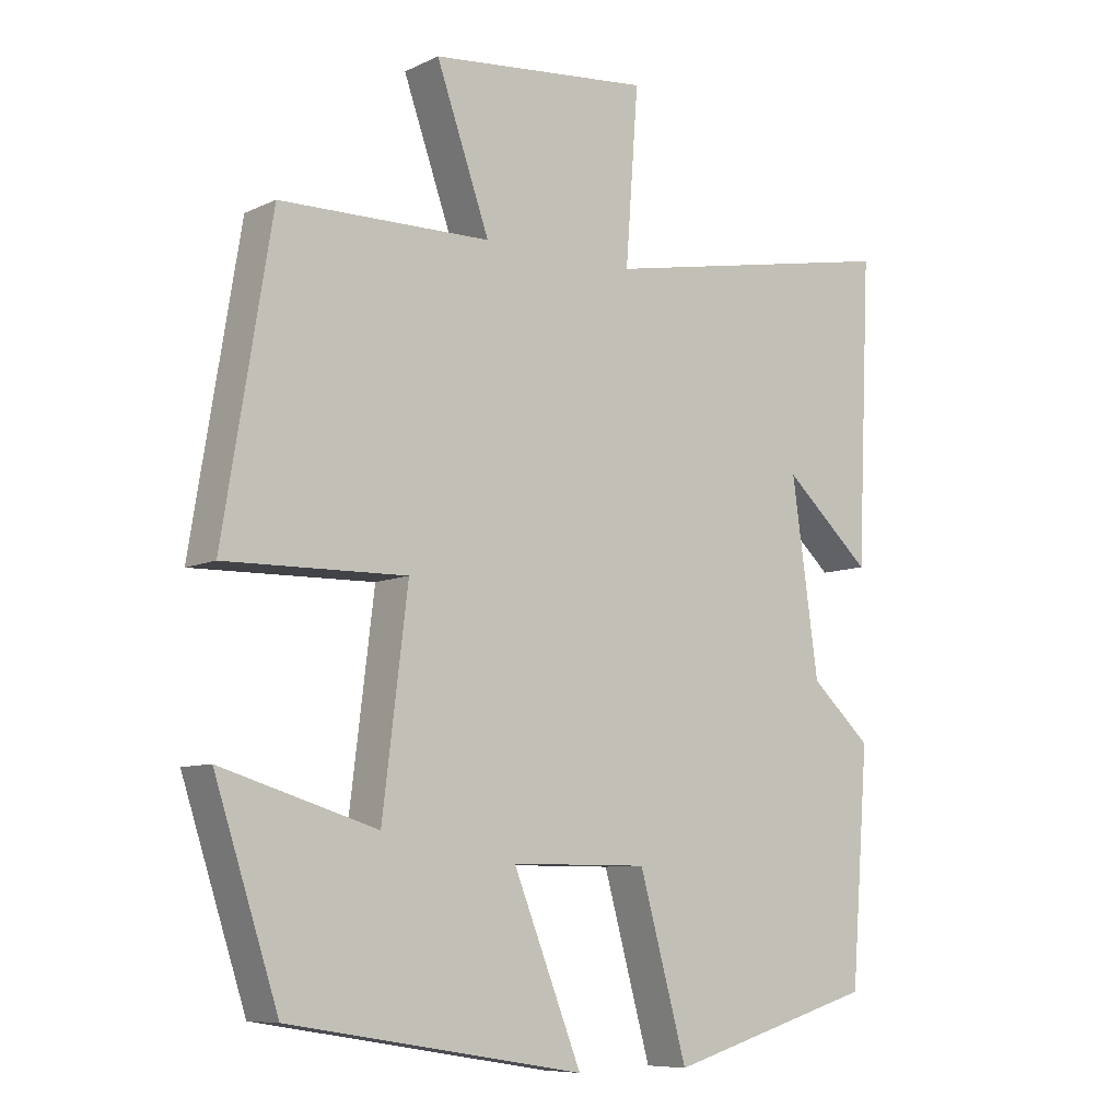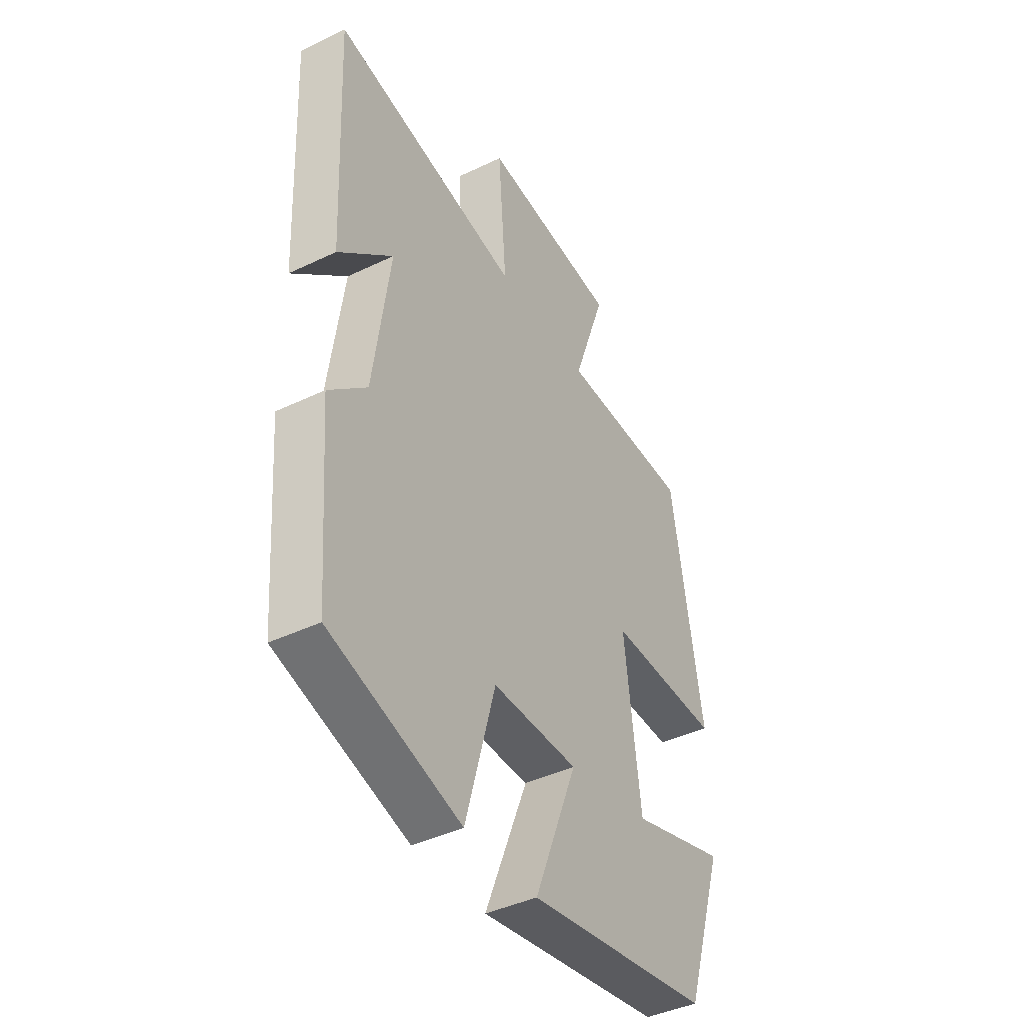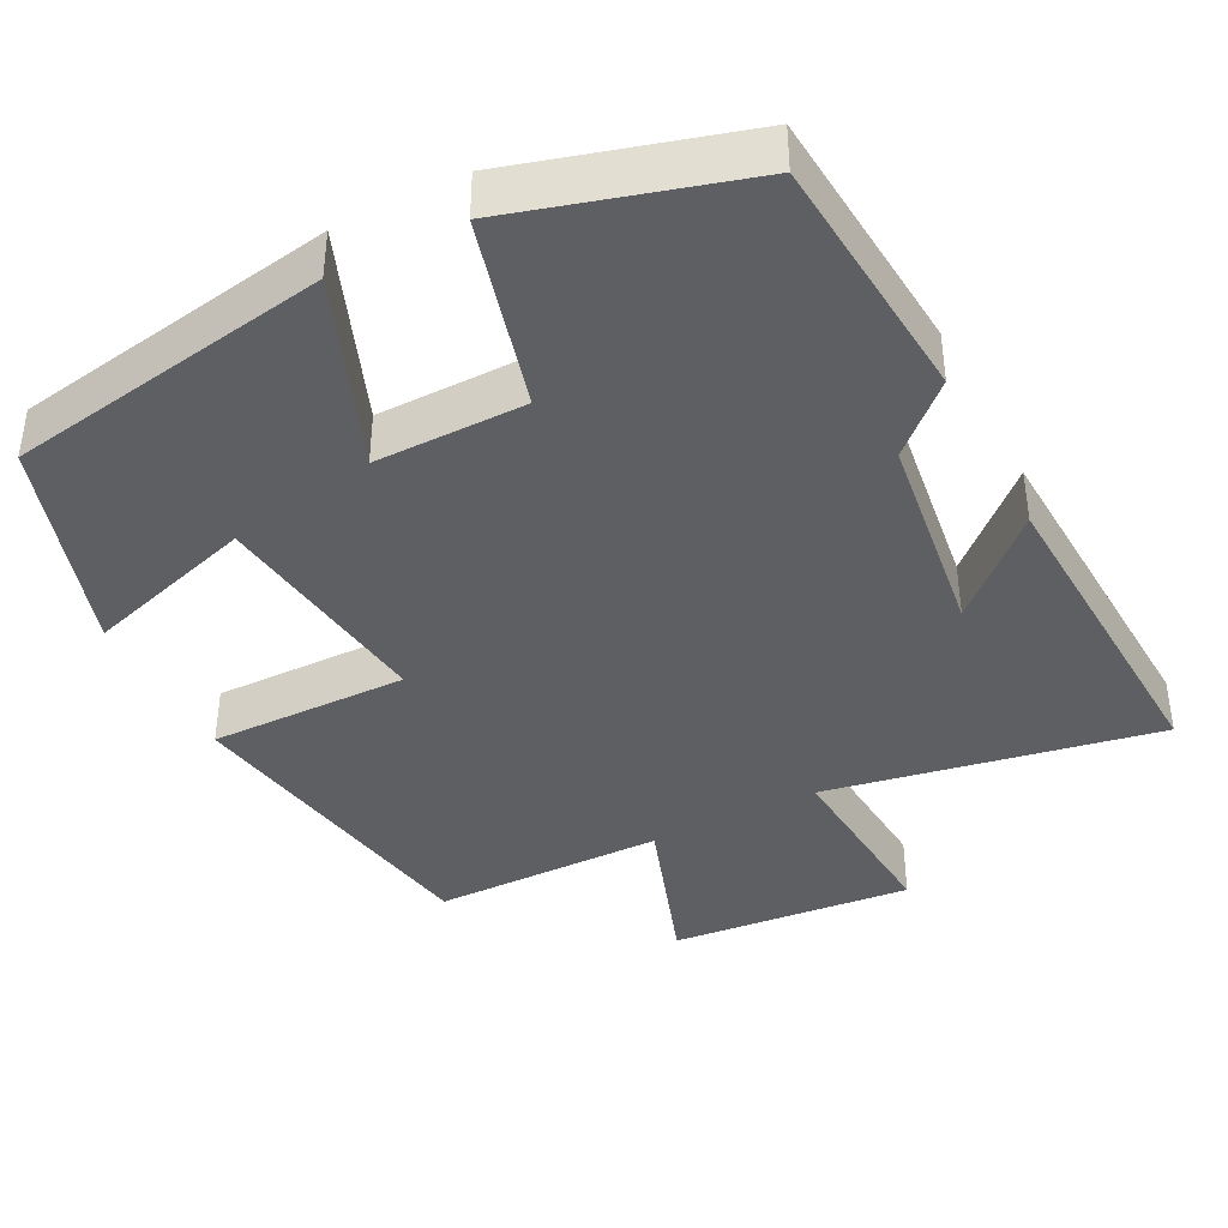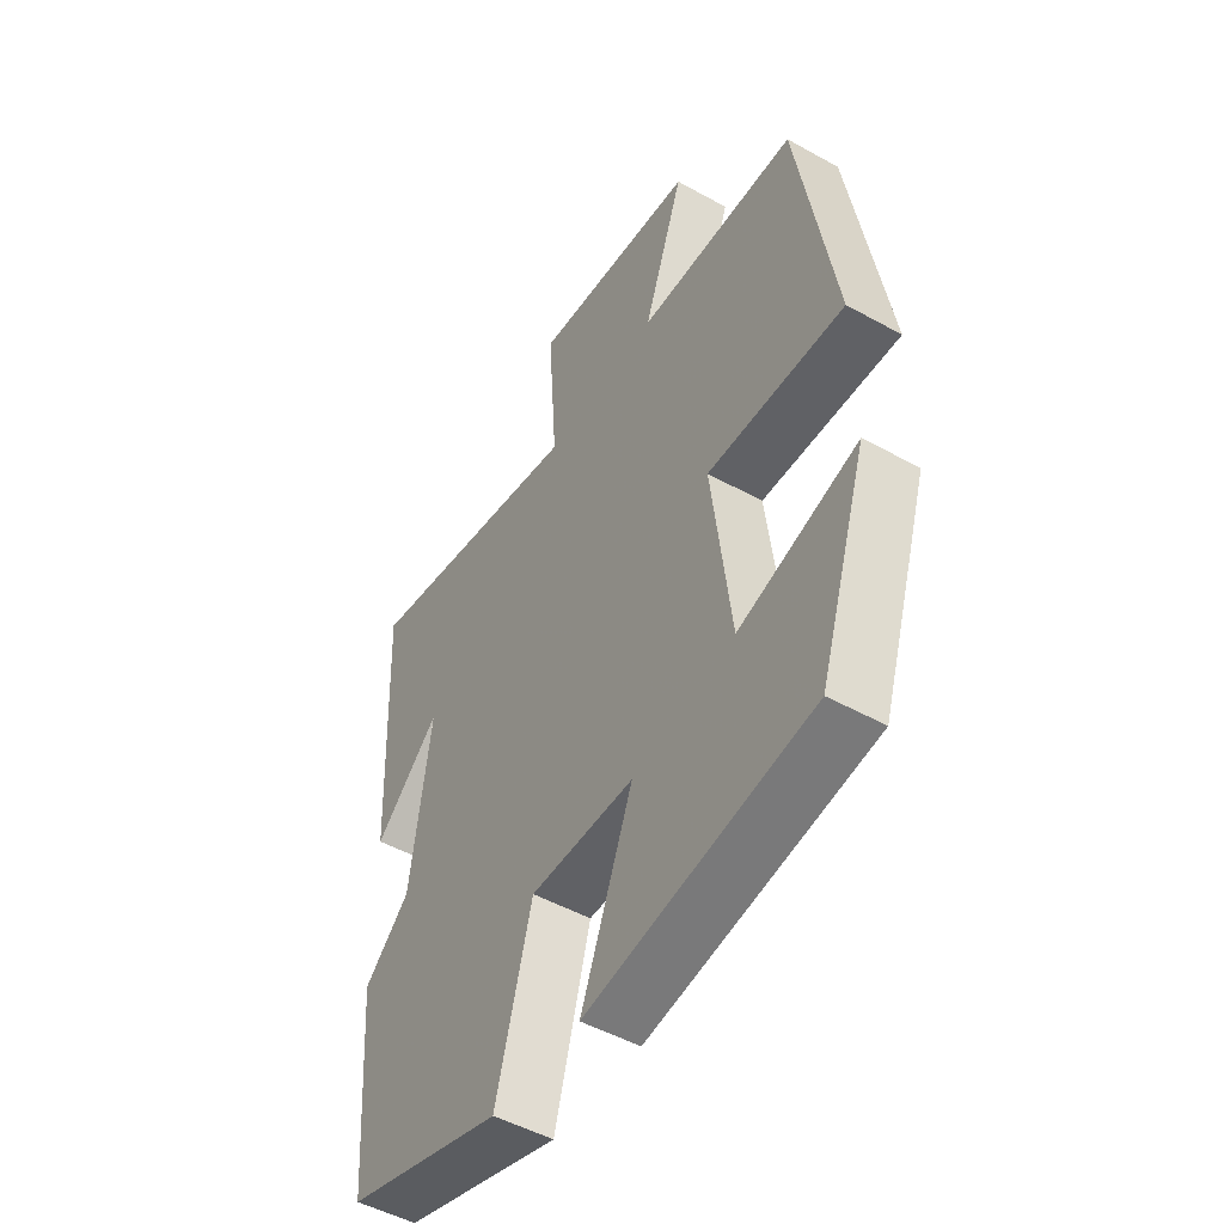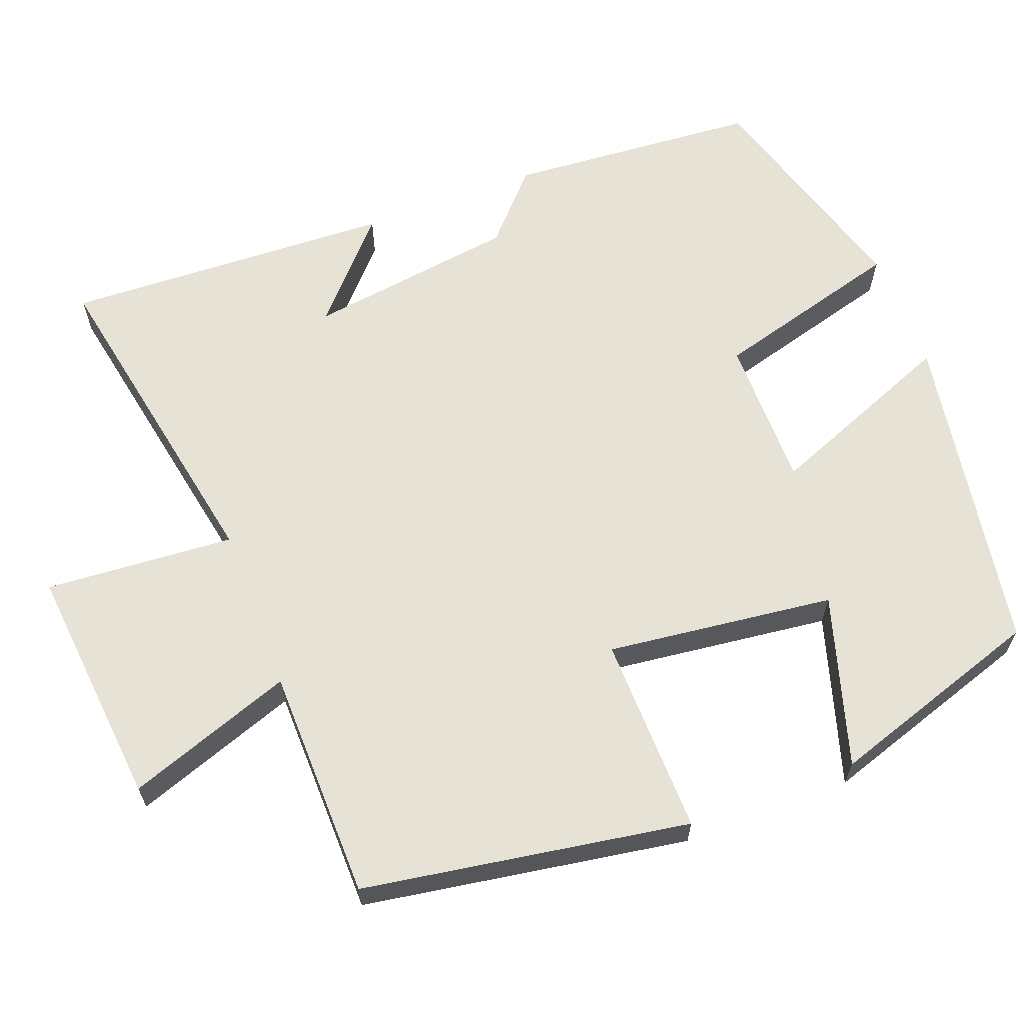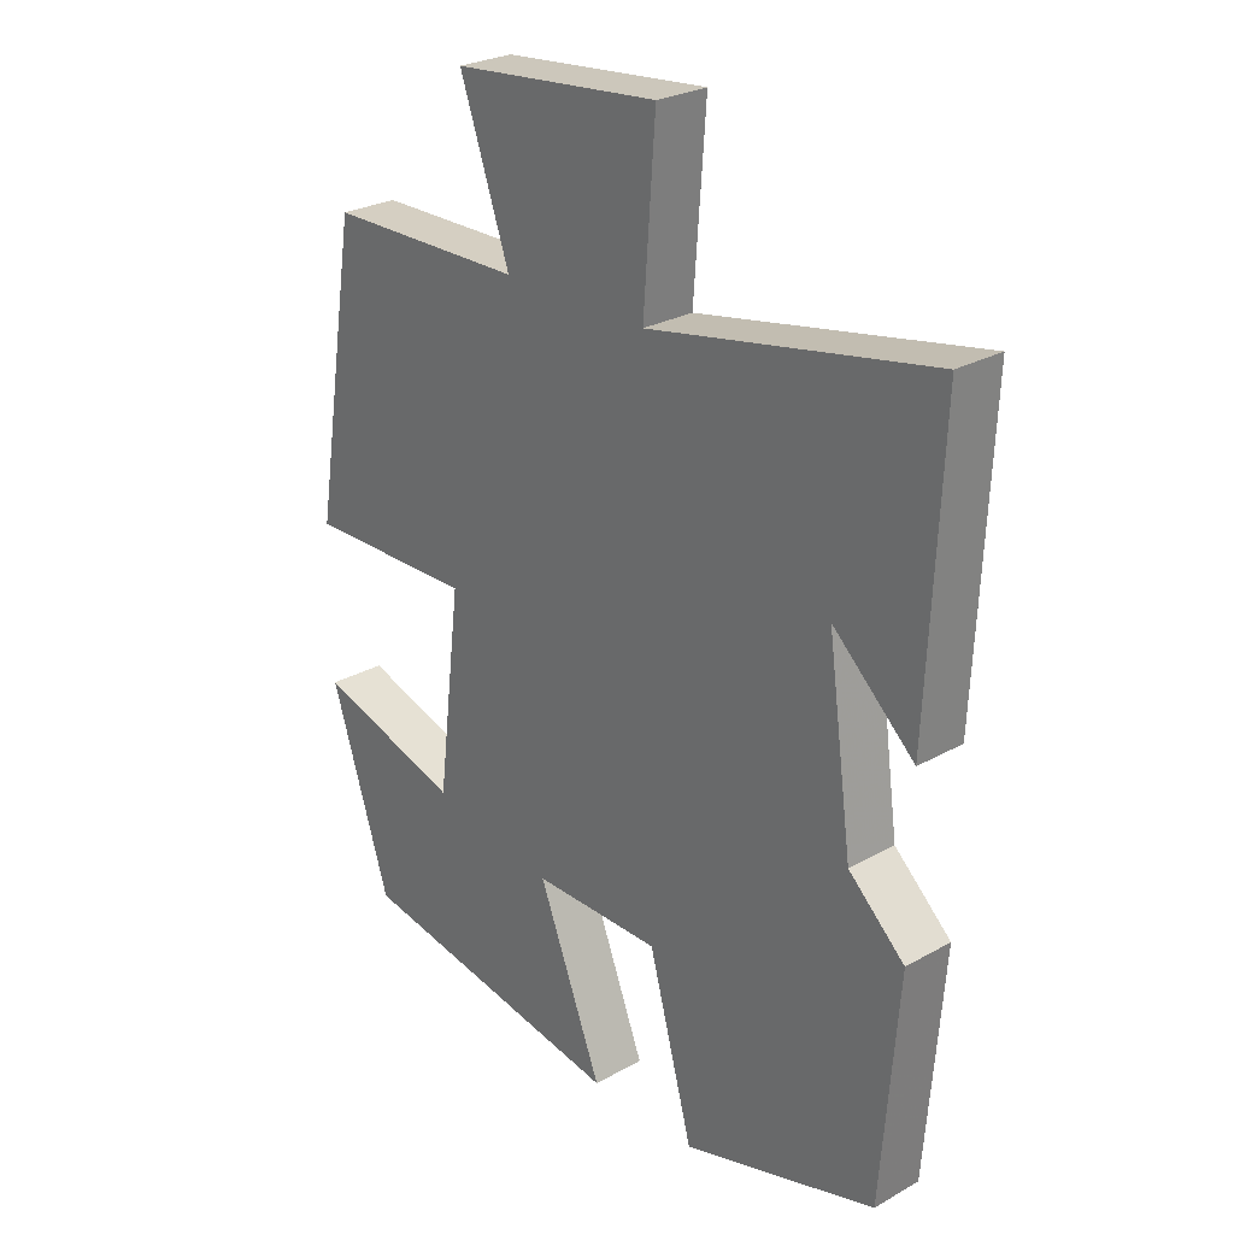
<metadata>
{"format":"obj","ext":"obj","renderer":"f3d","projection":"perspective","resolution":1024,"background":"white","views":[{"elev":-8.2,"azim":141.8,"up":"+Z"},{"elev":-41.9,"azim":-60.0,"up":"+Z"},{"elev":-40.0,"azim":-152.5,"up":"+Y"},{"elev":-49.5,"azim":58.4,"up":"+Z"},{"elev":63.7,"azim":69.2,"up":"+Y"},{"elev":26.6,"azim":-131.3,"up":"+Z"}]}
</metadata>
<code>
v -0.475 0.07 -0.412
v -0.5 0.07 -0.085
v -0.414 0.07 -0.006
v -0.376 0.07 0.266
v -0.5 0.07 0.153
v -0.519 0.07 0.581
v -0.09 0.07 0.5
v -0.108 0.07 0.746
v 0.206 0.07 0.716
v 0.13 0.07 0.5
v 0.431 0.07 0.496
v 0.5 0.07 0.073
v 0.242 0.07 0.078
v 0.278 0.07 -0.218
v 0.5 0.07 -0.151
v 0.409 0.07 -0.431
v -0.012 0.07 -0.5
v 0.086 0.07 -0.253
v -0.11 0.07 -0.253
v -0.178 0.07 -0.5
v -0.475 0 -0.412
v -0.5 0 -0.085
v -0.414 0 -0.006
v -0.376 0 0.266
v -0.5 0 0.153
v -0.519 0 0.581
v -0.09 0 0.5
v -0.108 0 0.746
v 0.206 0 0.716
v 0.13 0 0.5
v 0.431 0 0.496
v 0.5 0 0.073
v 0.242 0 0.078
v 0.278 0 -0.218
v 0.5 0 -0.151
v 0.409 0 -0.431
v -0.012 0 -0.5
v 0.086 0 -0.253
v -0.11 0 -0.253
v -0.178 0 -0.5
f 19 20 1 2
f 18 19 2 3
f 16 17 18
f 14 15 16
f 14 16 18
f 13 14 18 3
f 10 11 12 13
f 7 8 9 10
f 7 10 13 3
f 4 5 6
f 4 6 7
f 3 4 7
f 22 21 40 39
f 23 22 39 38
f 38 37 36
f 36 35 34
f 38 36 34
f 23 38 34 33
f 33 32 31 30
f 30 29 28 27
f 23 33 30 27
f 26 25 24
f 27 26 24
f 27 24 23
f 1 21 22 2
f 2 22 23 3
f 3 23 24 4
f 4 24 25 5
f 5 25 26 6
f 6 26 27 7
f 7 27 28 8
f 8 28 29 9
f 9 29 30 10
f 10 30 31 11
f 11 31 32 12
f 12 32 33 13
f 13 33 34 14
f 14 34 35 15
f 15 35 36 16
f 16 36 37 17
f 17 37 38 18
f 18 38 39 19
f 19 39 40 20
f 20 40 21 1

</code>
